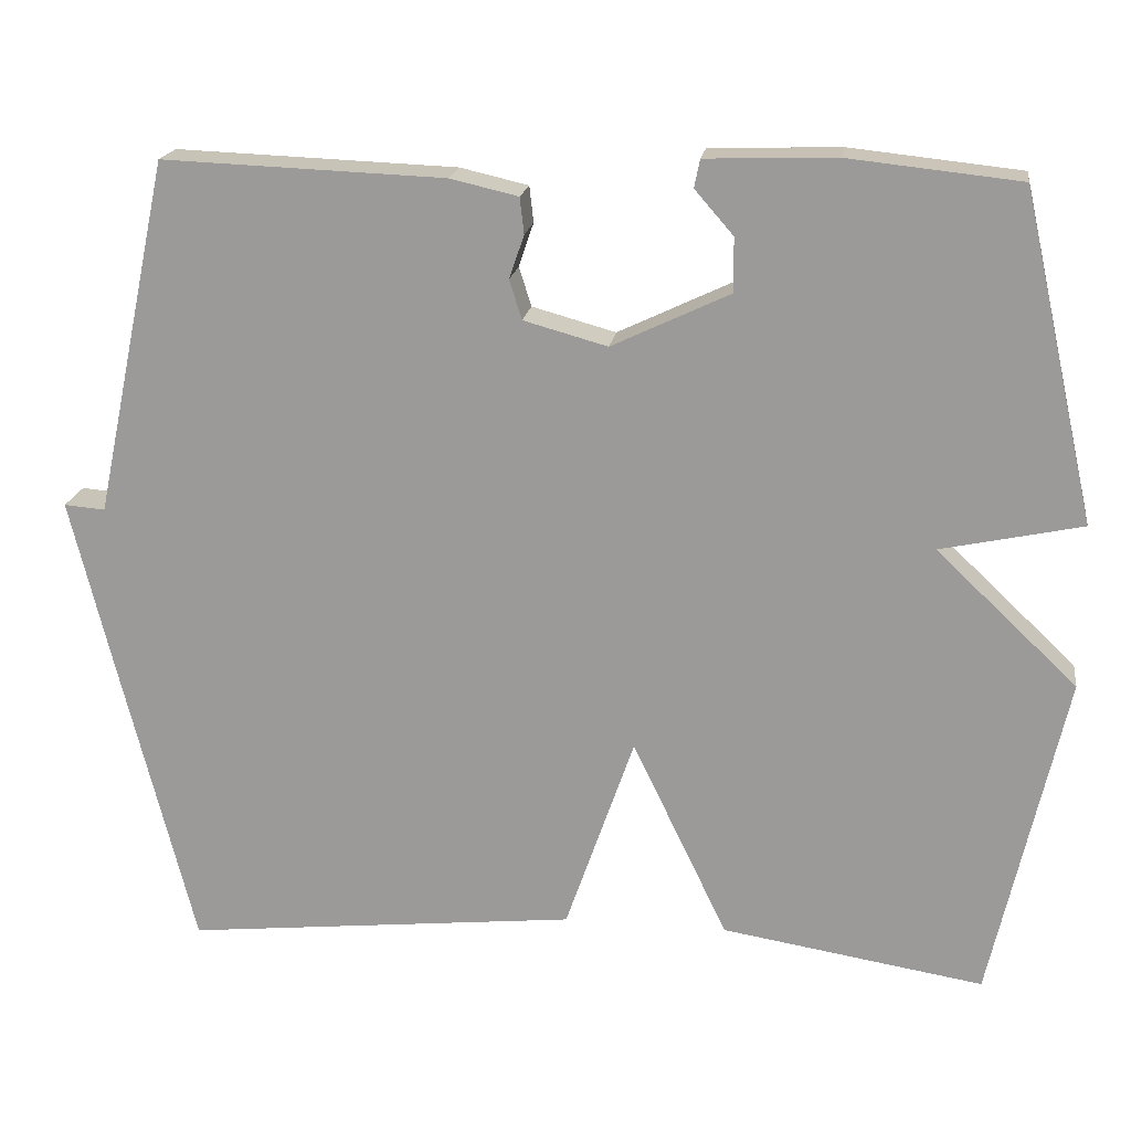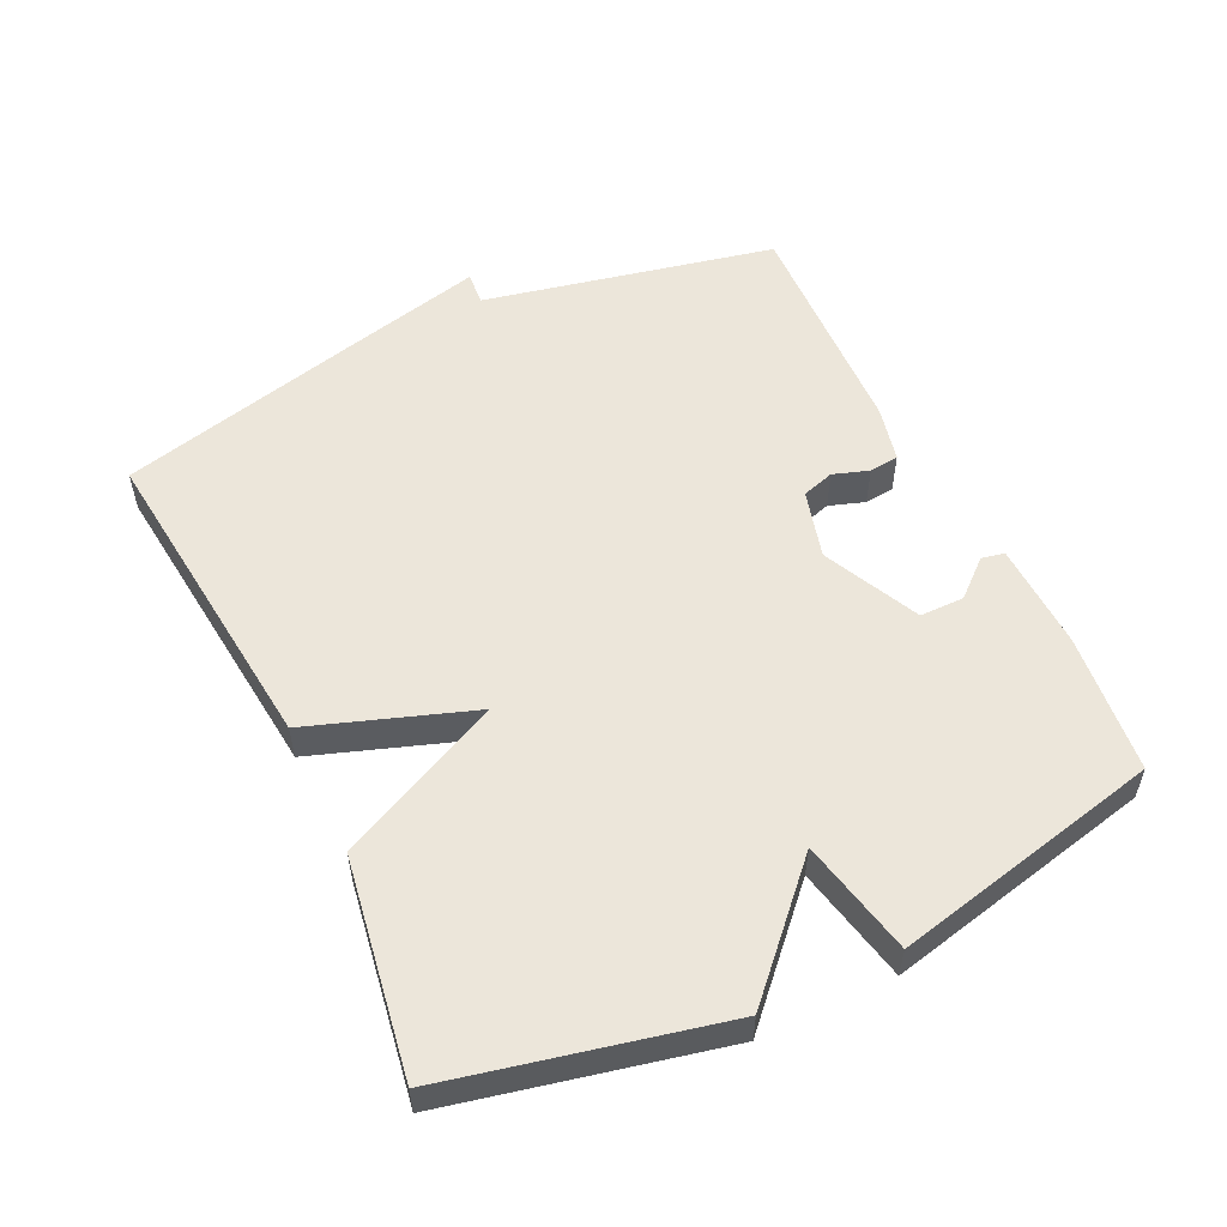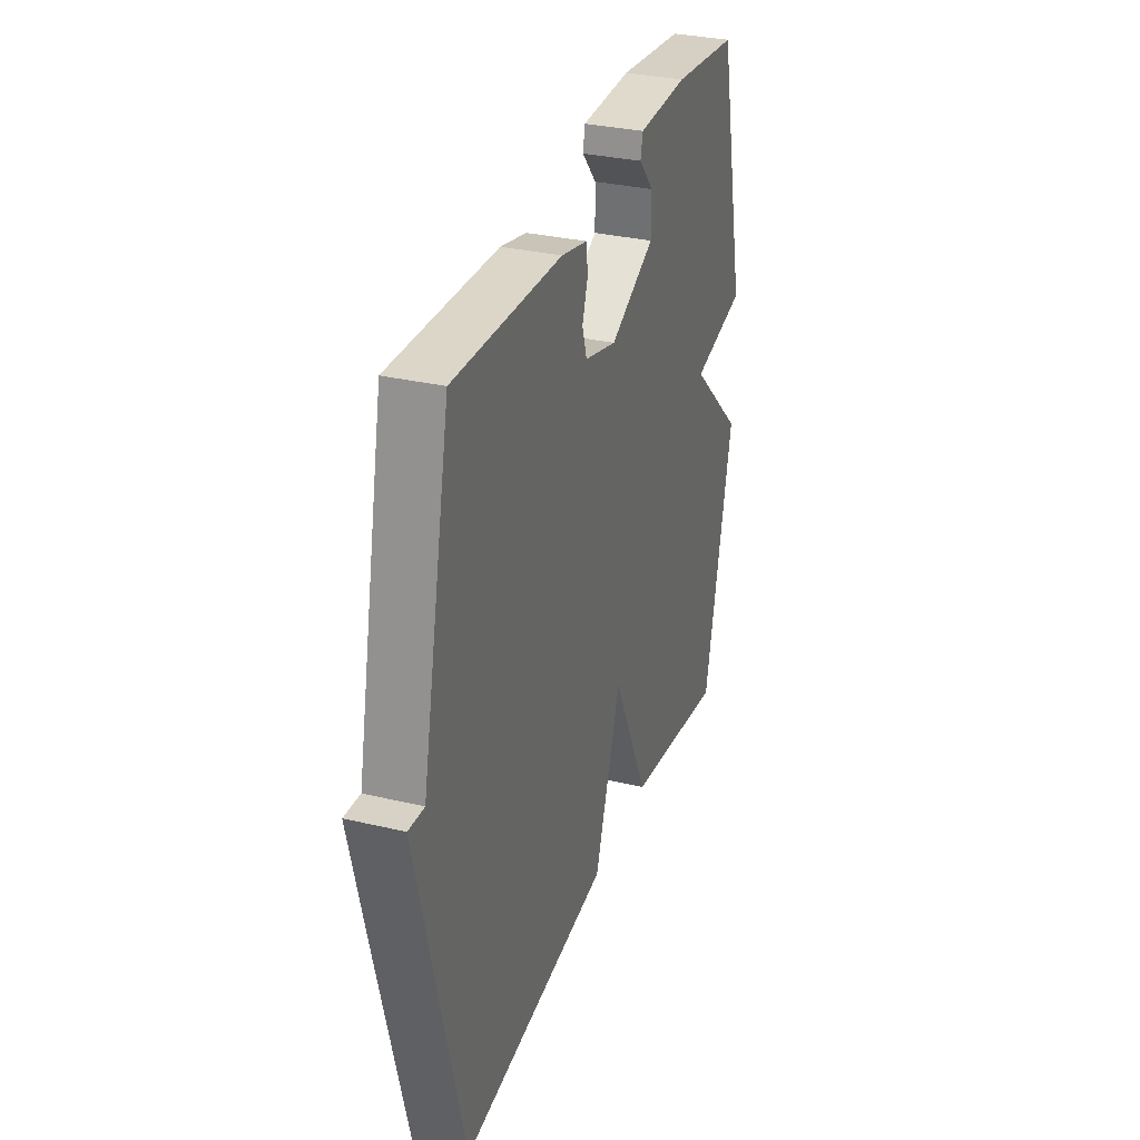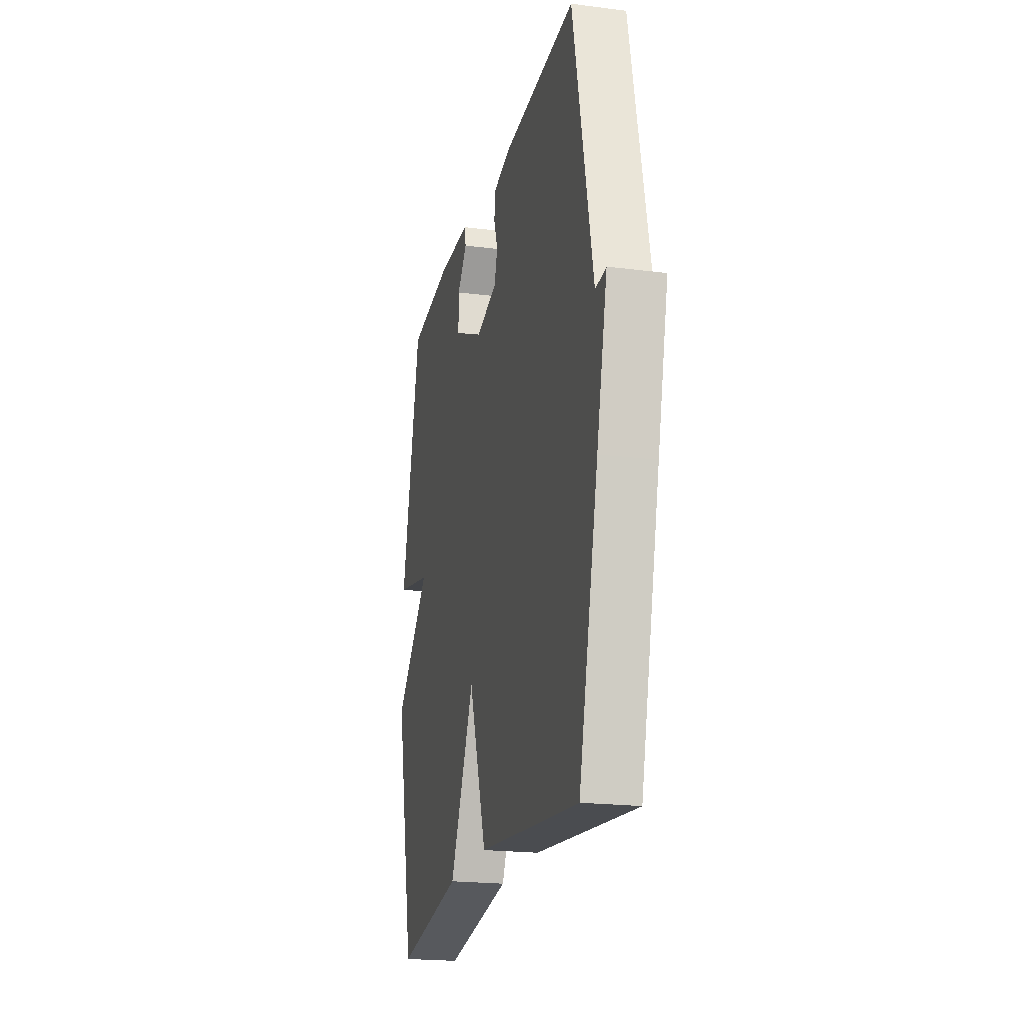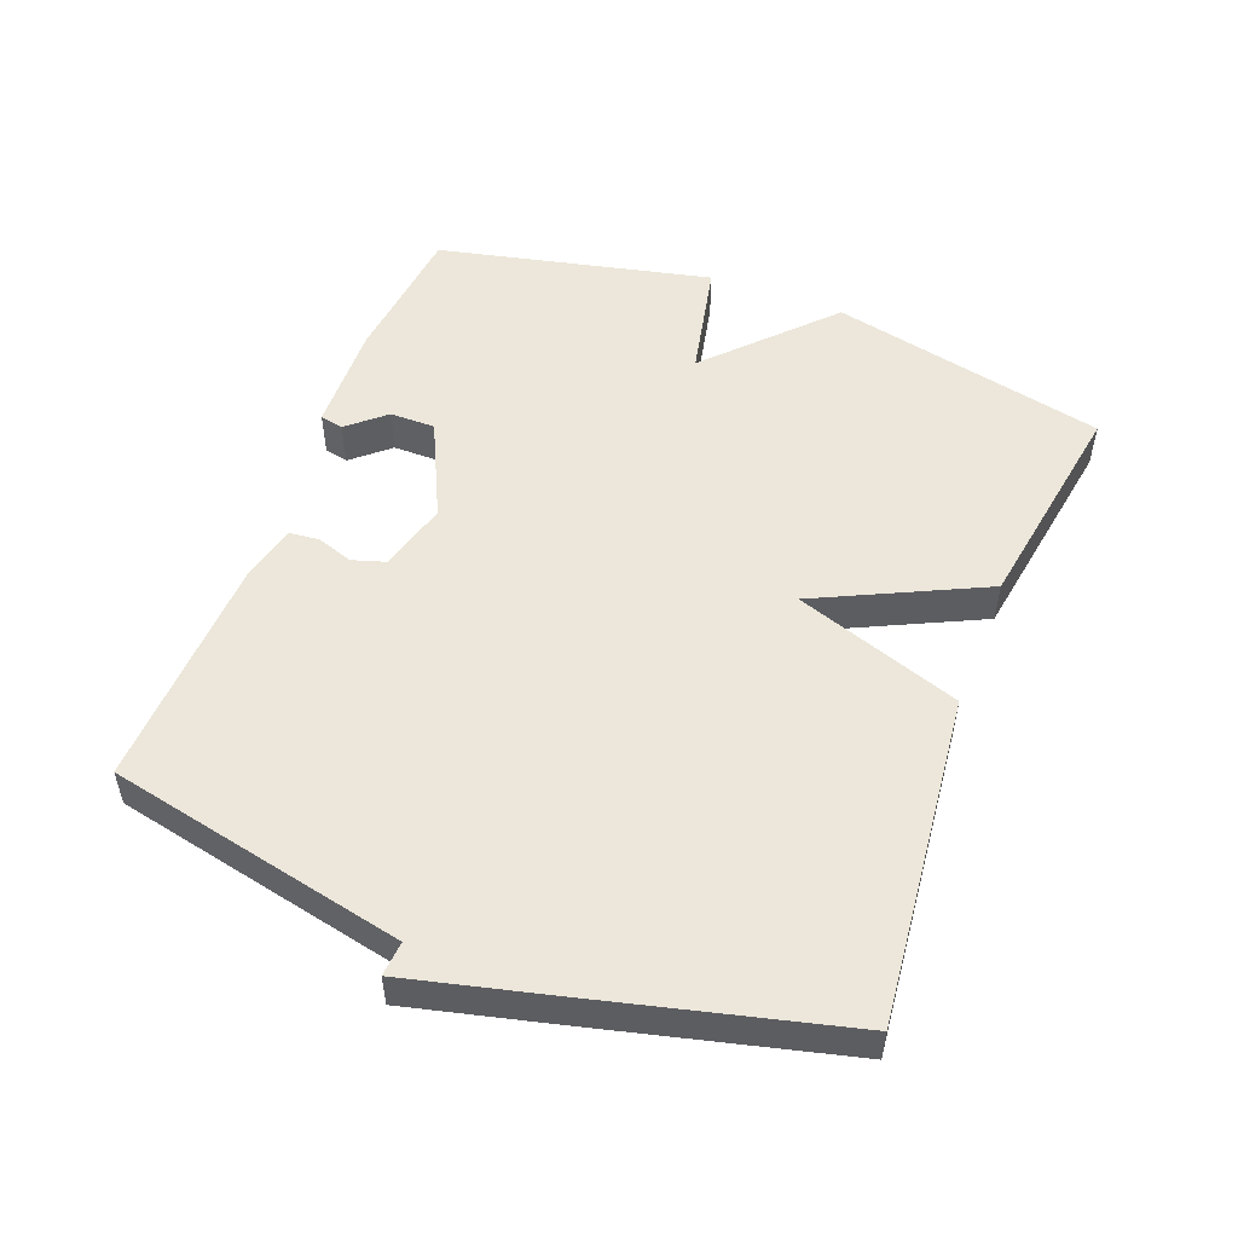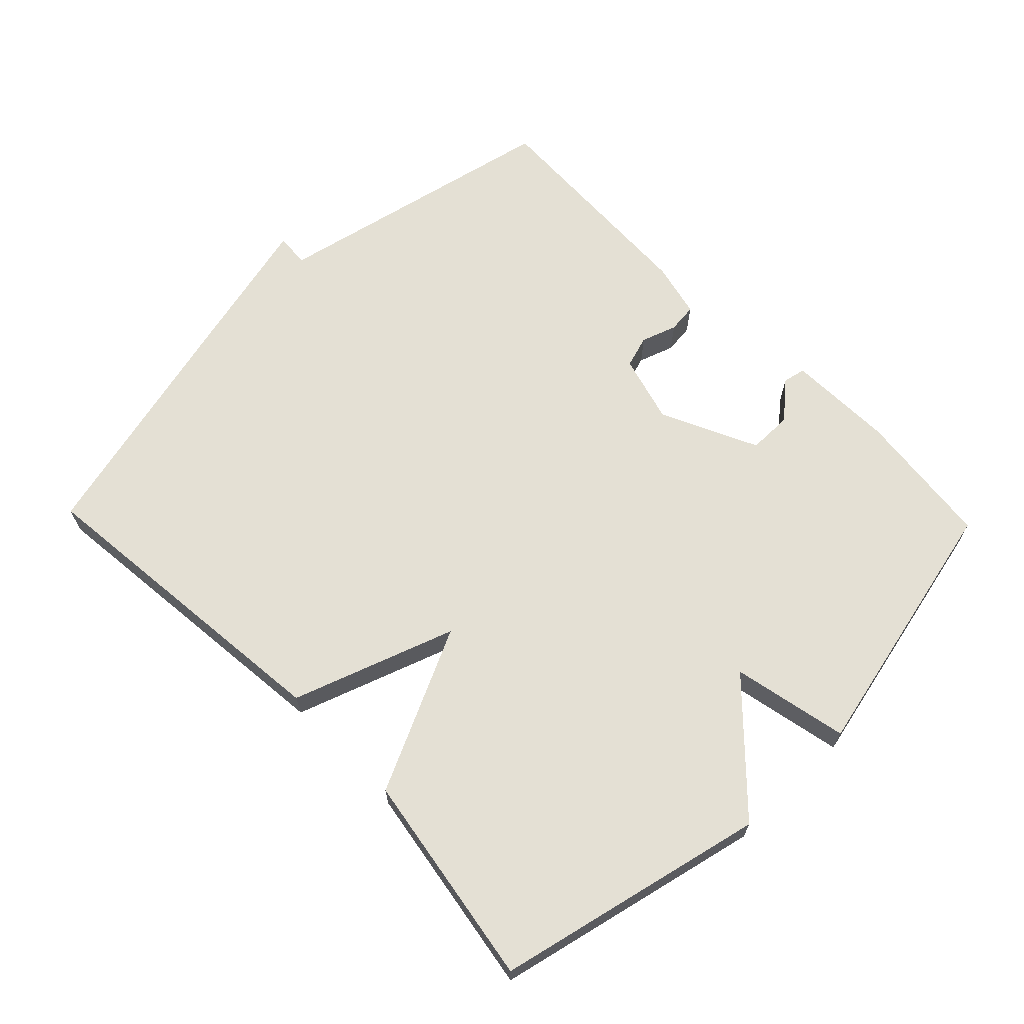
<metadata>
{"format":"obj","ext":"obj","renderer":"f3d","projection":"perspective","resolution":1024,"background":"white","views":[{"elev":19.1,"azim":-171.7,"up":"+Z"},{"elev":54.5,"azim":-115.5,"up":"+Y"},{"elev":31.6,"azim":108.5,"up":"+Z"},{"elev":-20.7,"azim":77.0,"up":"+Z"},{"elev":52.2,"azim":111.0,"up":"+Y"},{"elev":66.0,"azim":-134.0,"up":"+Y"}]}
</metadata>
<code>
v 0.5 0.07 -0.5
v 0.02 0.07 -0.449
v -0.064 0.07 -0.207
v -0.18 0.07 -0.449
v -0.5 0.07 -0.5
v -0.59 0.07 -0.098
v -0.418 0.07 0.065
v -0.59 0.07 0.102
v -0.5 0.07 0.5
v -0.292 0.07 0.522
v -0.133 0.07 0.517
v -0.126 0.07 0.483
v -0.173 0.07 0.429
v -0.173 0.07 0.363
v -0.03 0.07 0.295
v 0.072 0.07 0.323
v 0.087 0.07 0.371
v 0.069 0.07 0.424
v 0.074 0.07 0.468
v 0.157 0.07 0.487
v 0.5 0.07 0.5
v 0.592 0.07 0.067
v 0.642 0.07 0.071
v 0.592 0.07 -0.133
v 0.5 0 -0.5
v 0.02 0 -0.449
v -0.064 0 -0.207
v -0.18 0 -0.449
v -0.5 0 -0.5
v -0.59 0 -0.098
v -0.418 0 0.065
v -0.59 0 0.102
v -0.5 0 0.5
v -0.292 0 0.522
v -0.133 0 0.517
v -0.126 0 0.483
v -0.173 0 0.429
v -0.173 0 0.363
v -0.03 0 0.295
v 0.072 0 0.323
v 0.087 0 0.371
v 0.069 0 0.424
v 0.074 0 0.468
v 0.157 0 0.487
v 0.5 0 0.5
v 0.592 0 0.067
v 0.642 0 0.071
v 0.592 0 -0.133
f 1 2 3
f 24 1 3
f 23 24 3
f 22 23 3
f 20 21 22
f 19 20 22
f 18 19 22
f 17 18 22
f 16 17 22 3
f 5 6 7
f 4 5 7
f 3 4 7
f 16 3 7
f 15 16 7
f 7 8 9
f 15 7 9
f 14 15 9
f 13 14 9 10
f 10 11 12 13
f 27 26 25
f 27 25 48
f 27 48 47
f 27 47 46
f 46 45 44
f 46 44 43
f 46 43 42
f 46 42 41
f 27 46 41 40
f 31 30 29
f 31 29 28
f 31 28 27
f 31 27 40
f 31 40 39
f 33 32 31
f 33 31 39
f 33 39 38
f 34 33 38 37
f 37 36 35 34
f 1 25 26 2
f 2 26 27 3
f 3 27 28 4
f 4 28 29 5
f 5 29 30 6
f 6 30 31 7
f 7 31 32 8
f 8 32 33 9
f 9 33 34 10
f 10 34 35 11
f 11 35 36 12
f 12 36 37 13
f 13 37 38 14
f 14 38 39 15
f 15 39 40 16
f 16 40 41 17
f 17 41 42 18
f 18 42 43 19
f 19 43 44 20
f 20 44 45 21
f 21 45 46 22
f 22 46 47 23
f 23 47 48 24
f 24 48 25 1

</code>
